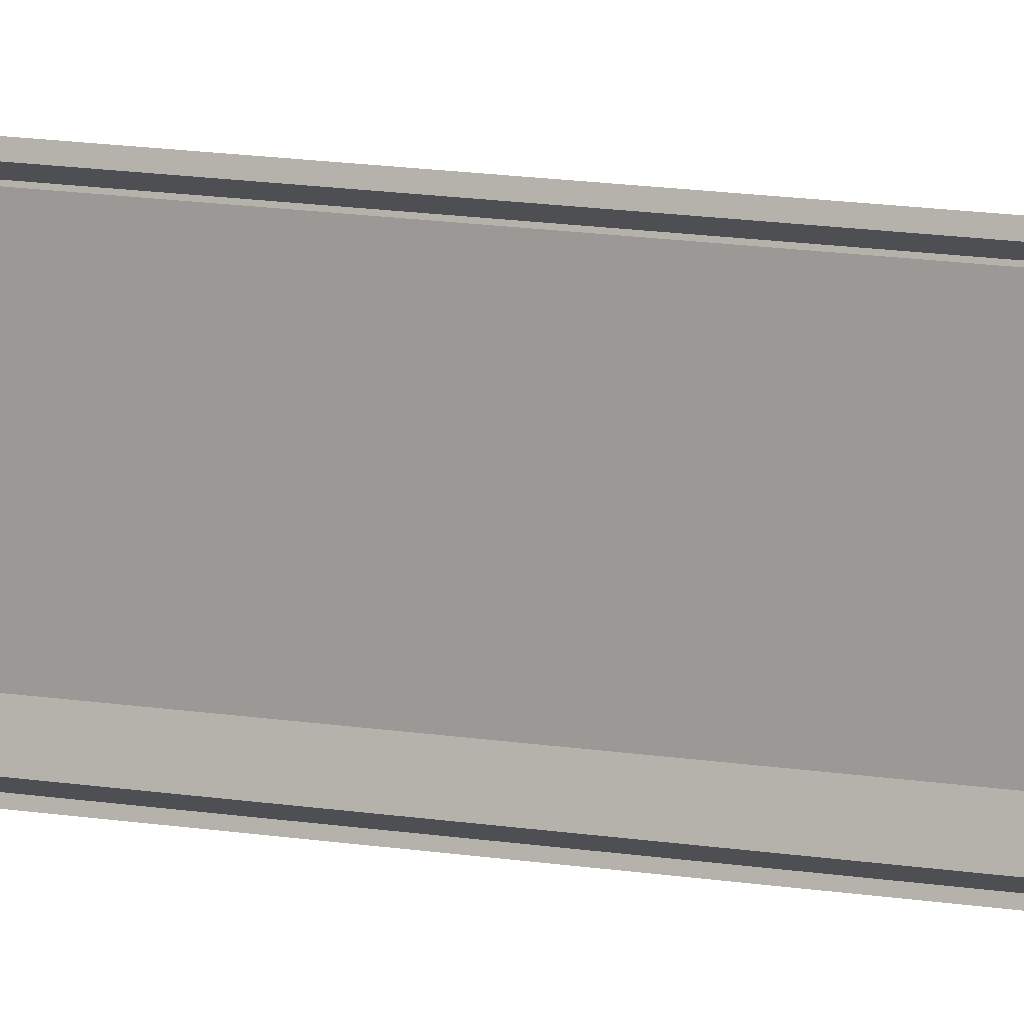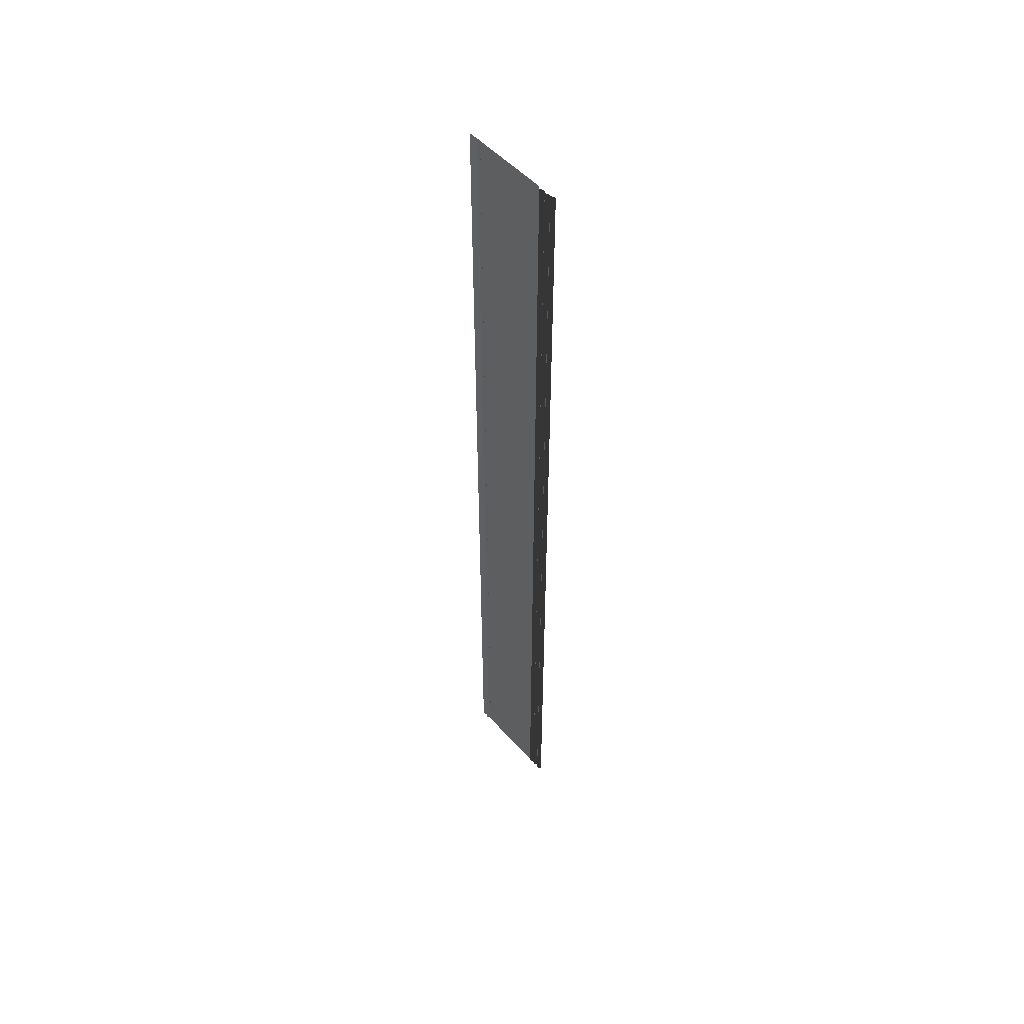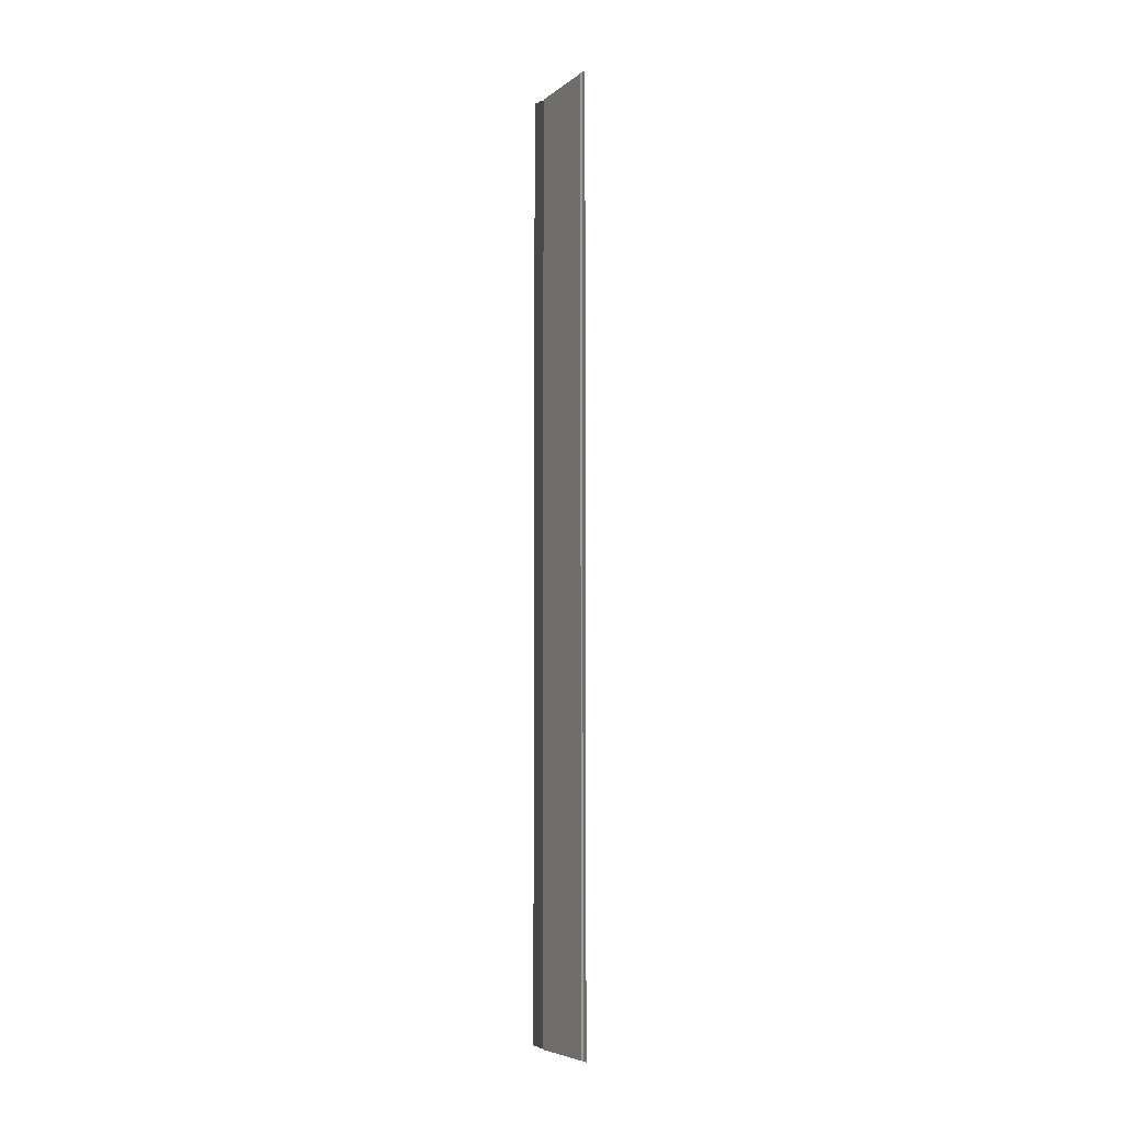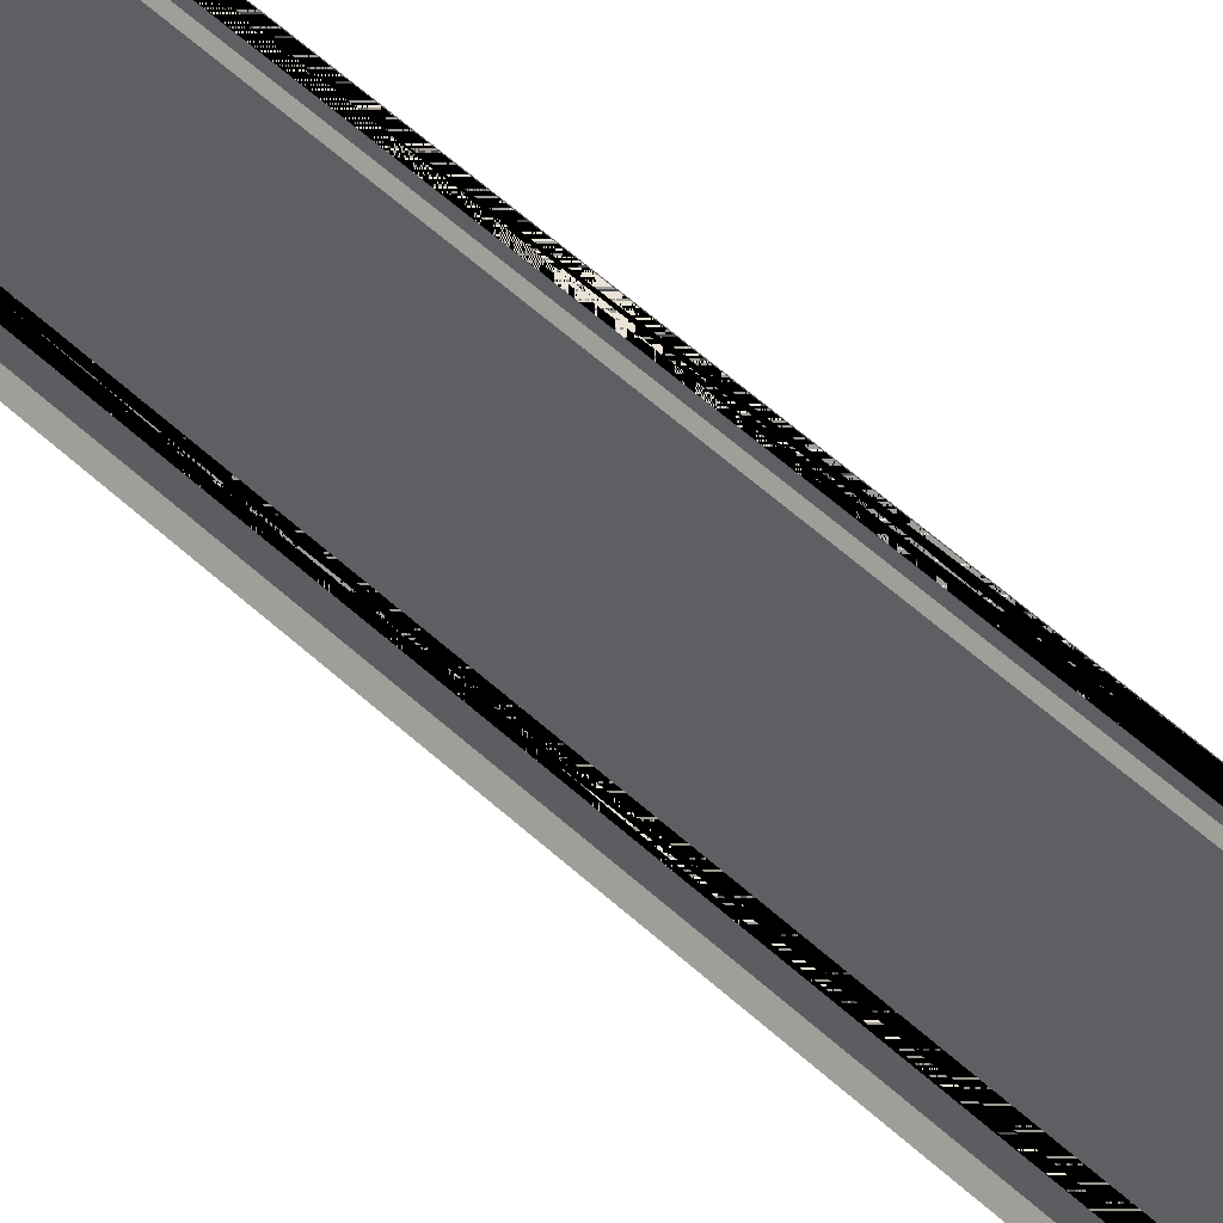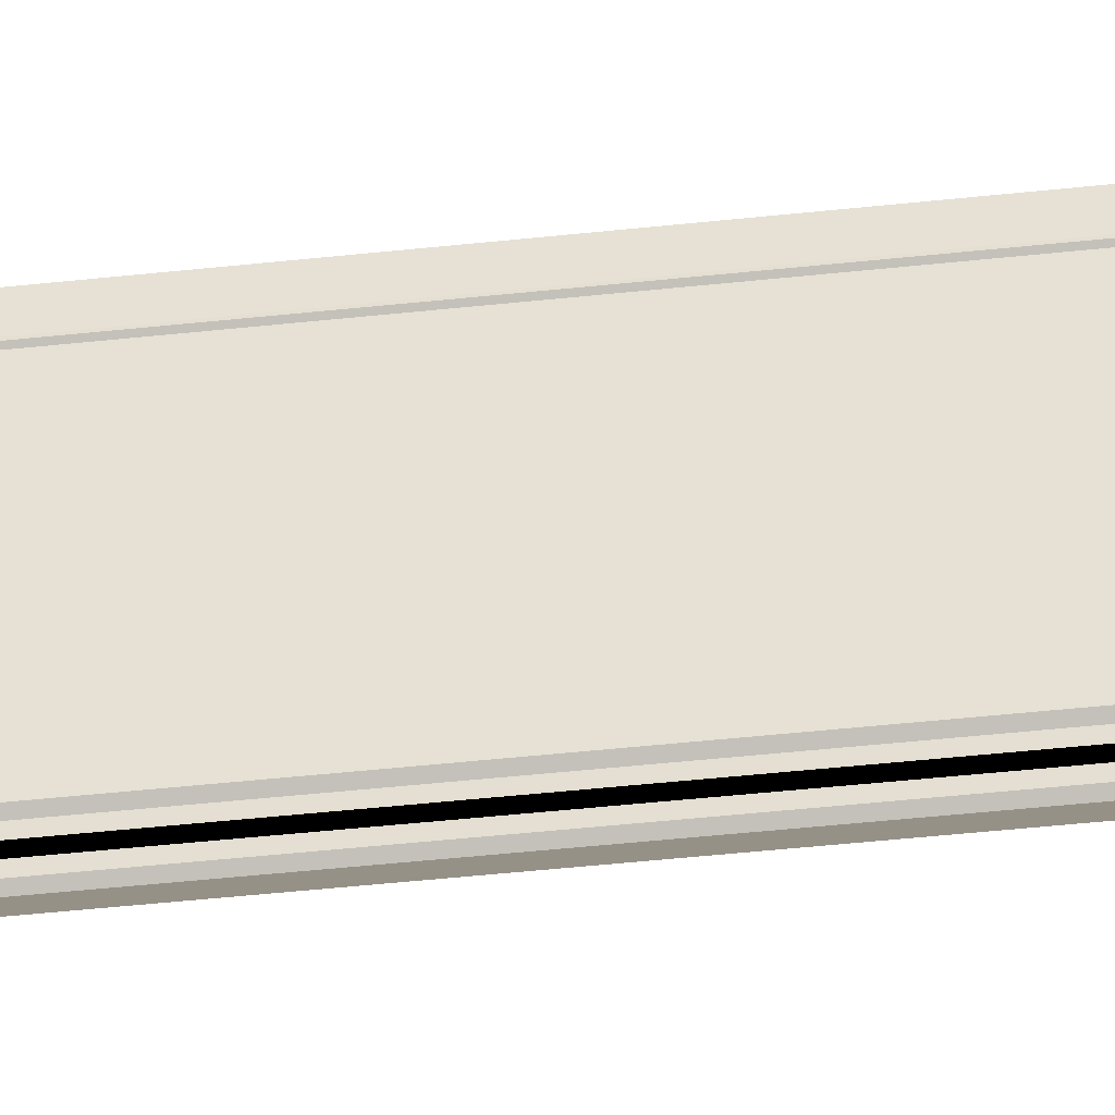
<metadata>
{"format":"obj","ext":"obj","renderer":"f3d","projection":"perspective","resolution":1024,"background":"white","views":[{"elev":13.2,"azim":111.2,"up":"+Z"},{"elev":51.7,"azim":139.5,"up":"+Y"},{"elev":-6.3,"azim":-26.3,"up":"+Y"},{"elev":43.4,"azim":-40.9,"up":"+Z"},{"elev":-34.7,"azim":98.9,"up":"+Z"}]}
</metadata>
<code>
o 1768
v 2224 1868 13.4
v 2224 1868 13.4
v 2224 1868 13.4
v 2224 1868 13.4
v 2224 1868 13.4
v 2224 1868 13.4
v 2224 1868 13.4
v 2224 1868 13.4
v 2224 1868 13.4
v 2224 1868 13.4
v 2224 1868 13.4
v 2224 1868 13.4
v 2224 1868 13.4
v 2224 1868 13.4
v 2224 1868 13.4
v 2224 1868 13.4
v 2224 1868 13.4
v 2224 1868 13.4
v 2224 1868 13.41
v 2224 1868 13.41
v 2224 1868 13.41
v 2224 1868 13.41
v 2224 1868 13.4
v 2224 1868 13.41
v 2224 1868 13.4
v 2224 1868 13.41
v 2224 1868 13.4
v 2224 1868 13.4
v 2224 1868 13.4
v 2224 1868 13.4
v 2224 1868 13.4
v 2224 1868 13.4
v 2224 1868 13.4
v 2224 1868 13.4
v 2224 1868 13.4
v 2224 1868 13.4
v 2224 1868 13.4
v 2224 1868 13.4
v 2224 1868 13.4
v 2224 1868 13.4
v 2224 1868 13.4
v 2224 1868 13.4
v 2224 1868 13.4
v 2224 1868 13.4
v 2224 1868 13.41
v 2224 1868 13.41
v 2224 1868 13.41
v 2224 1868 13.41
v 2224 1868 13.41
v 2224 1868 13.41
v 2224 1868 13.41
v 2224 1868 13.41
v 2224 1868 13.41
v 2224 1868 13.41
v 2224 1868 13.41
v 2224 1868 13.41
v 2224 1868 13.41
v 2224 1868 13.41
v 2224 1868 13.41
v 2224 1868 13.41
v 2224 1868 13.41
v 2224 1868 13.41
v 2224 1868 13.41
v 2224 1868 13.41
v 2224 1868 13.41
v 2224 1868 13.41
v 2224 1868 13.41
v 2224 1868 13.41
v 2224 1868 13.41
v 2224 1868 13.41
v 2224 1868 13.41
f 1 2 3
f 2 4 5
f 2 4 6
f 7 2 8
f 7 9 8
f 9 10 6
f 9 10 11
f 12 9 13
f 12 14 13
f 14 15 11
f 14 15 16
f 17 14 18
f 19 20 21
f 21 22 23
f 24 25 23
f 26 27 22
f 24 27 28
f 29 27 30
f 31 29 32
f 31 33 32
f 33 34 30
f 33 34 35
f 36 33 37
f 36 38 37
f 38 39 35
f 38 39 40
f 41 42 40
f 43 38 44
f 43 41 44
f 20 45 46
f 20 45 47
f 48 20 49
f 48 50 49
f 50 51 47
f 50 51 52
f 53 54 52
f 55 50 56
f 55 53 56
f 57 58 59
f 57 60 59
f 60 61 62
f 58 63 62
f 58 63 64
f 65 58 66
f 65 67 66
f 67 68 64
f 67 68 69
f 70 67 71

</code>
